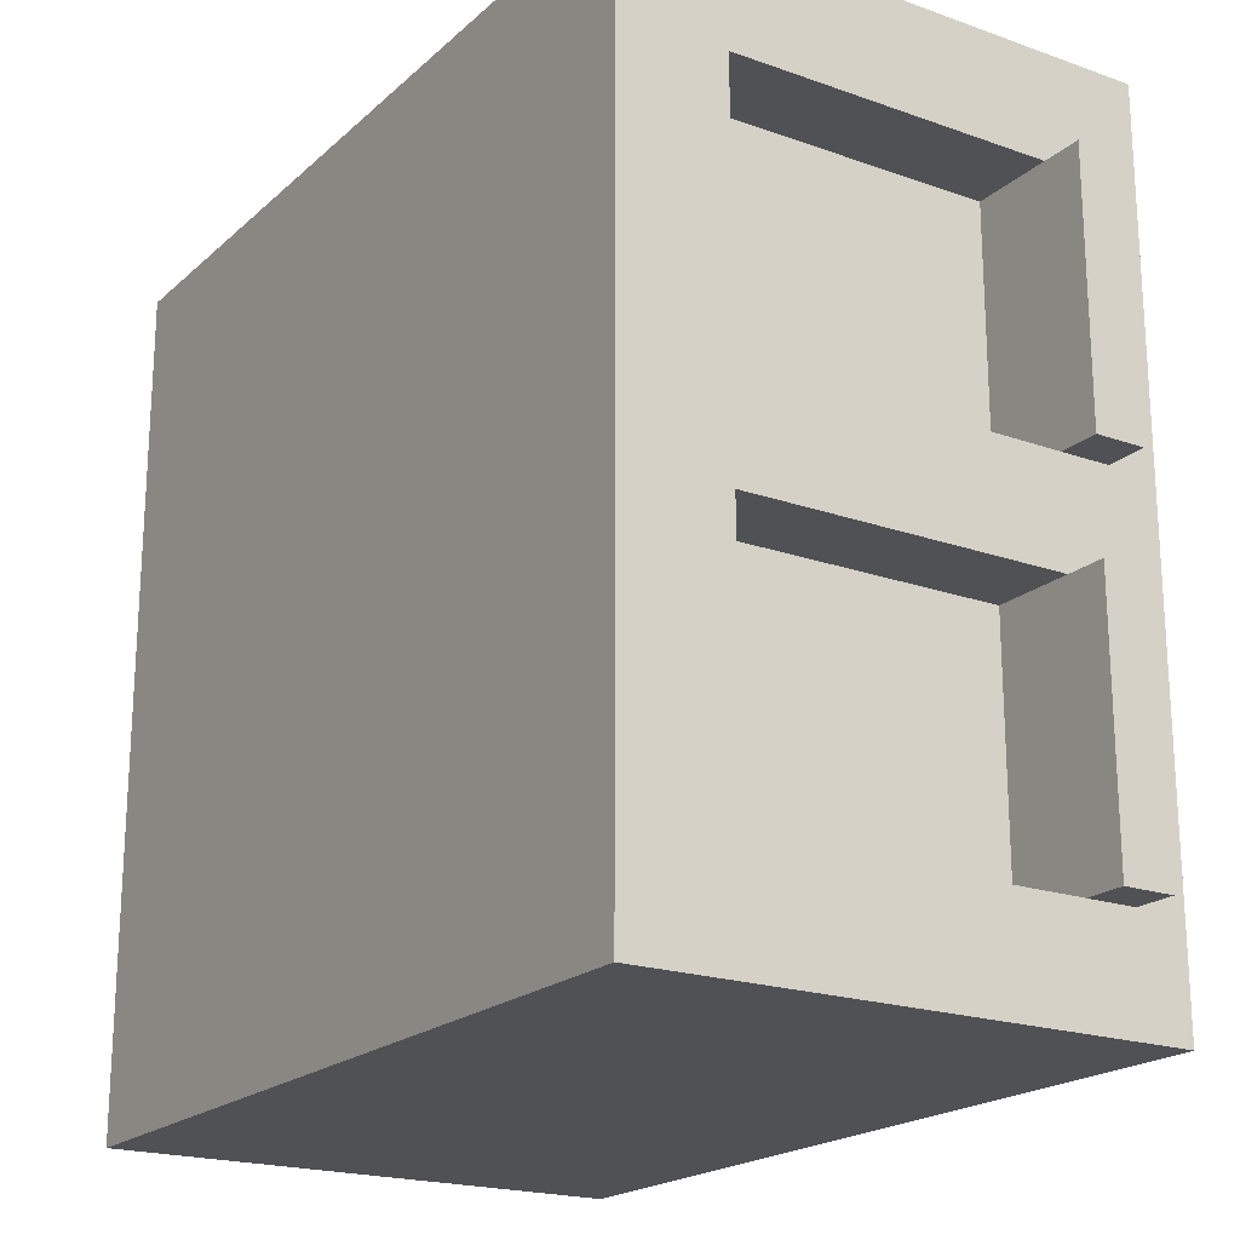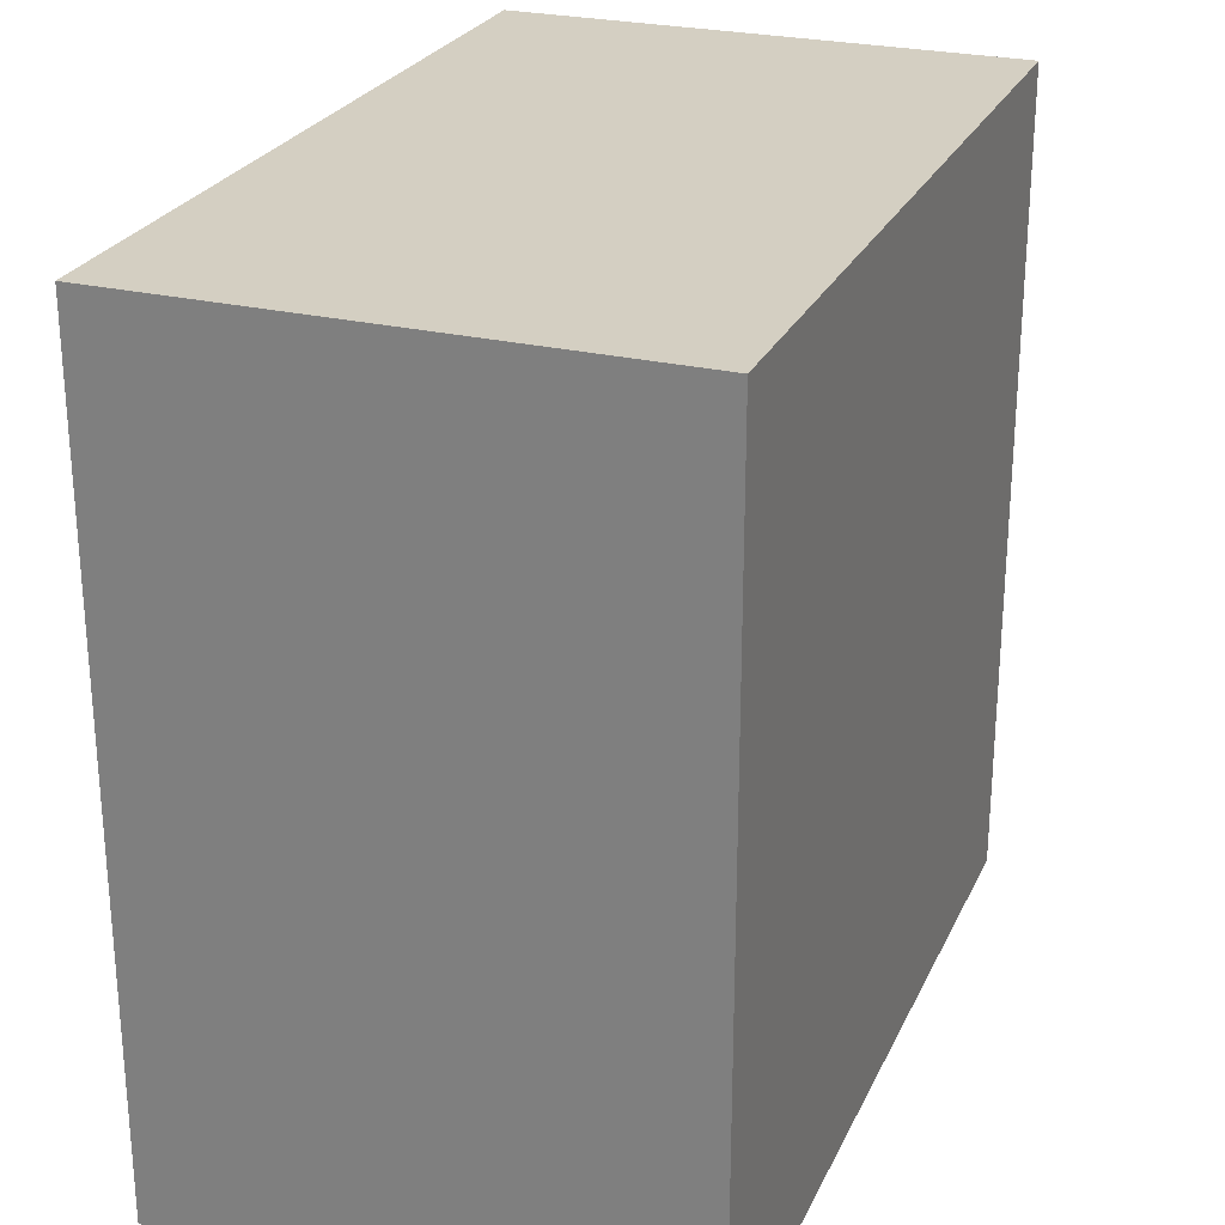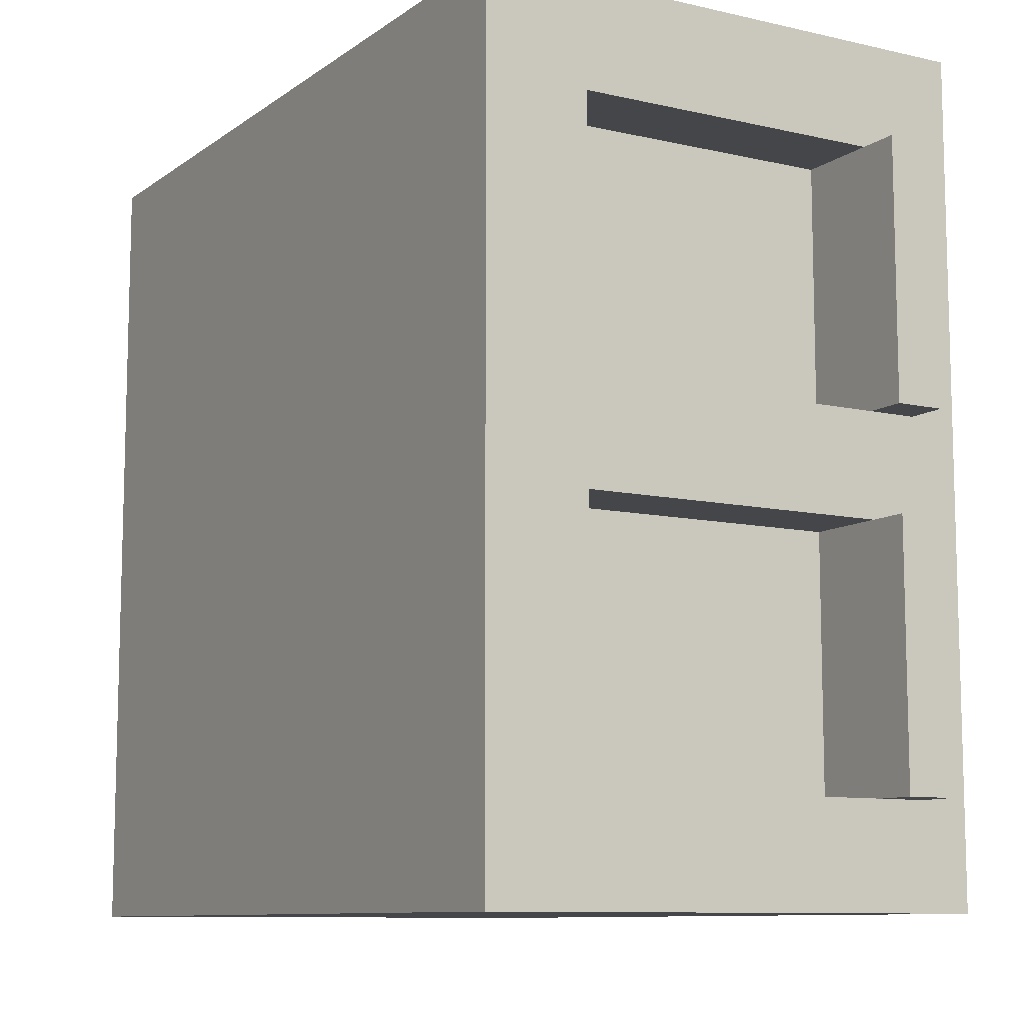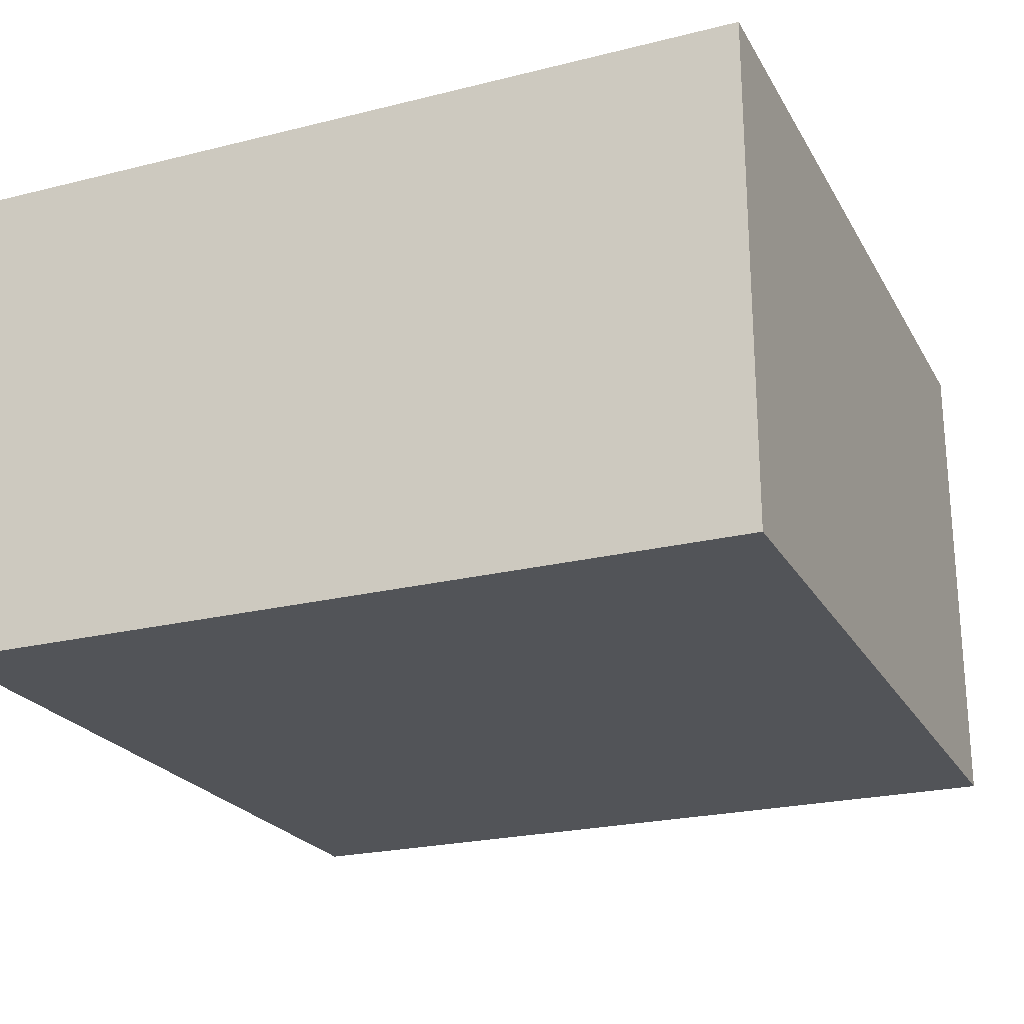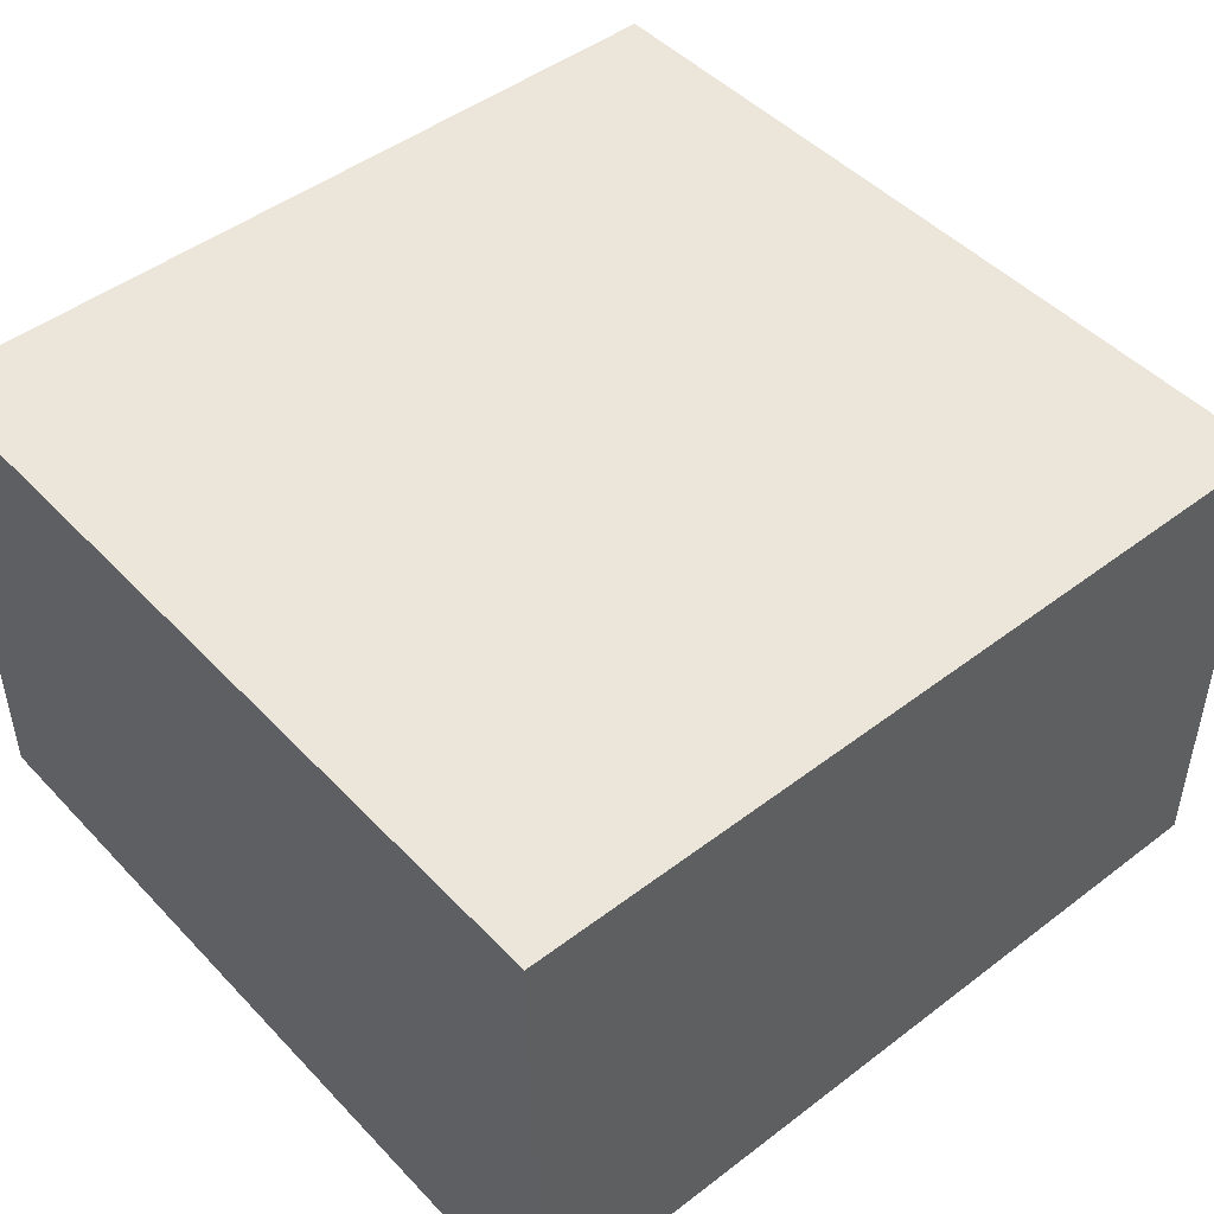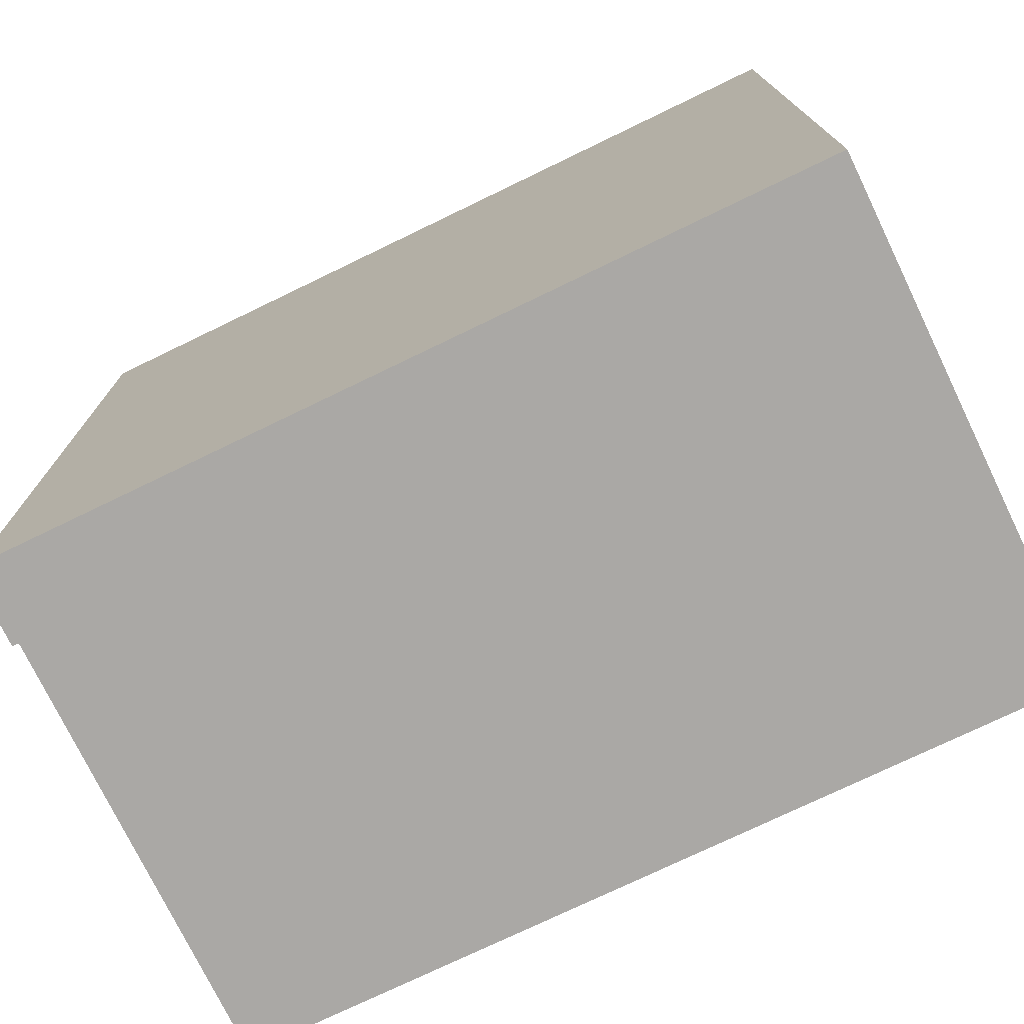
<metadata>
{"format":"obj","ext":"obj","renderer":"f3d","projection":"perspective","resolution":1024,"background":"white","views":[{"elev":-20.2,"azim":-122.9,"up":"+Z"},{"elev":25.8,"azim":110.7,"up":"+Z"},{"elev":-9.8,"azim":-120.6,"up":"+Z"},{"elev":-23.2,"azim":112.9,"up":"+Y"},{"elev":47.2,"azim":139.3,"up":"+Y"},{"elev":-75.1,"azim":25.8,"up":"+Z"}]}
</metadata>
<code>
o Mesh1_Group1_Model.033
v -0.5 0.625 0.5
v -0.5 0.5 0.375
v -0.5 0 0.5
v -0.5 0.625 -0.5
v 0.5 0.625 0.5
v 0.5 0.625 -0.5
v 0.5 0 0.5
v 0.5 0 -0.5
v -0.5 0 -0.5
v -0.5 0.06 -0.375
v -0.5 0.06 -0.0625
v -0.5 0.06 0.0625
v -0.5 0.06 0.375
v -0.5 0.12 0.375
v -0.4 0.5 0.375
v -0.4 0.12 0.375
v -0.4 0.5 0.0625
v -0.4 0.12 0.0625
v -0.5 0.5 0.0625
v -0.5 0.5 -0.0625
v -0.5 0.5 -0.375
v -0.5 0.12 -0.375
v -0.55 0.06 -0.375
v -0.55 0.12 -0.375
v -0.55 0.06 -0.0625
v -0.5 0.12 -0.0625
v -0.55 0.12 -0.0625
v -0.5 0.12 0.0625
v -0.55 0.12 0.0625
v -0.55 0.12 0.375
v -0.55 0.06 0.0625
v -0.55 0.06 0.375
v -0.4 0.5 -0.0625
v -0.4 0.12 -0.0625
v -0.4 0.5 -0.375
v -0.4 0.12 -0.375
f 1 2 3
f 2 1 4
f 1 6 4
f 5 3 7
f 6 7 8
f 4 8 9
f 9 10 4
f 9 11 10
f 9 12 11
f 9 13 12
f 3 13 9
f 13 3 2
f 13 2 14
f 16 2 15
f 19 15 2
f 2 4 19
f 19 4 20
f 20 4 21
f 21 4 22
f 22 4 10
f 10 24 22
f 11 23 10
f 26 25 11
f 11 20 26
f 11 12 20
f 28 20 12
f 19 20 28
f 28 17 19
f 28 30 14
f 12 29 28
f 13 31 12
f 14 32 13
f 31 30 29
f 34 20 33
f 22 35 21
f 22 27 26
f 23 27 24
f 21 33 20
f 9 7 3
f 1 5 6
f 5 1 3
f 6 5 7
f 4 6 8
f 16 14 2
f 19 17 15
f 10 23 24
f 11 25 23
f 26 27 25
f 28 18 17
f 14 16 18
f 28 29 30
f 14 18 28
f 12 31 29
f 13 32 31
f 14 30 32
f 31 32 30
f 34 26 20
f 22 36 35
f 26 34 36
f 22 24 27
f 26 36 22
f 23 25 27
f 21 35 33
f 9 8 7
f 17 16 15
f 36 33 35
f 17 18 16
f 36 34 33

</code>
